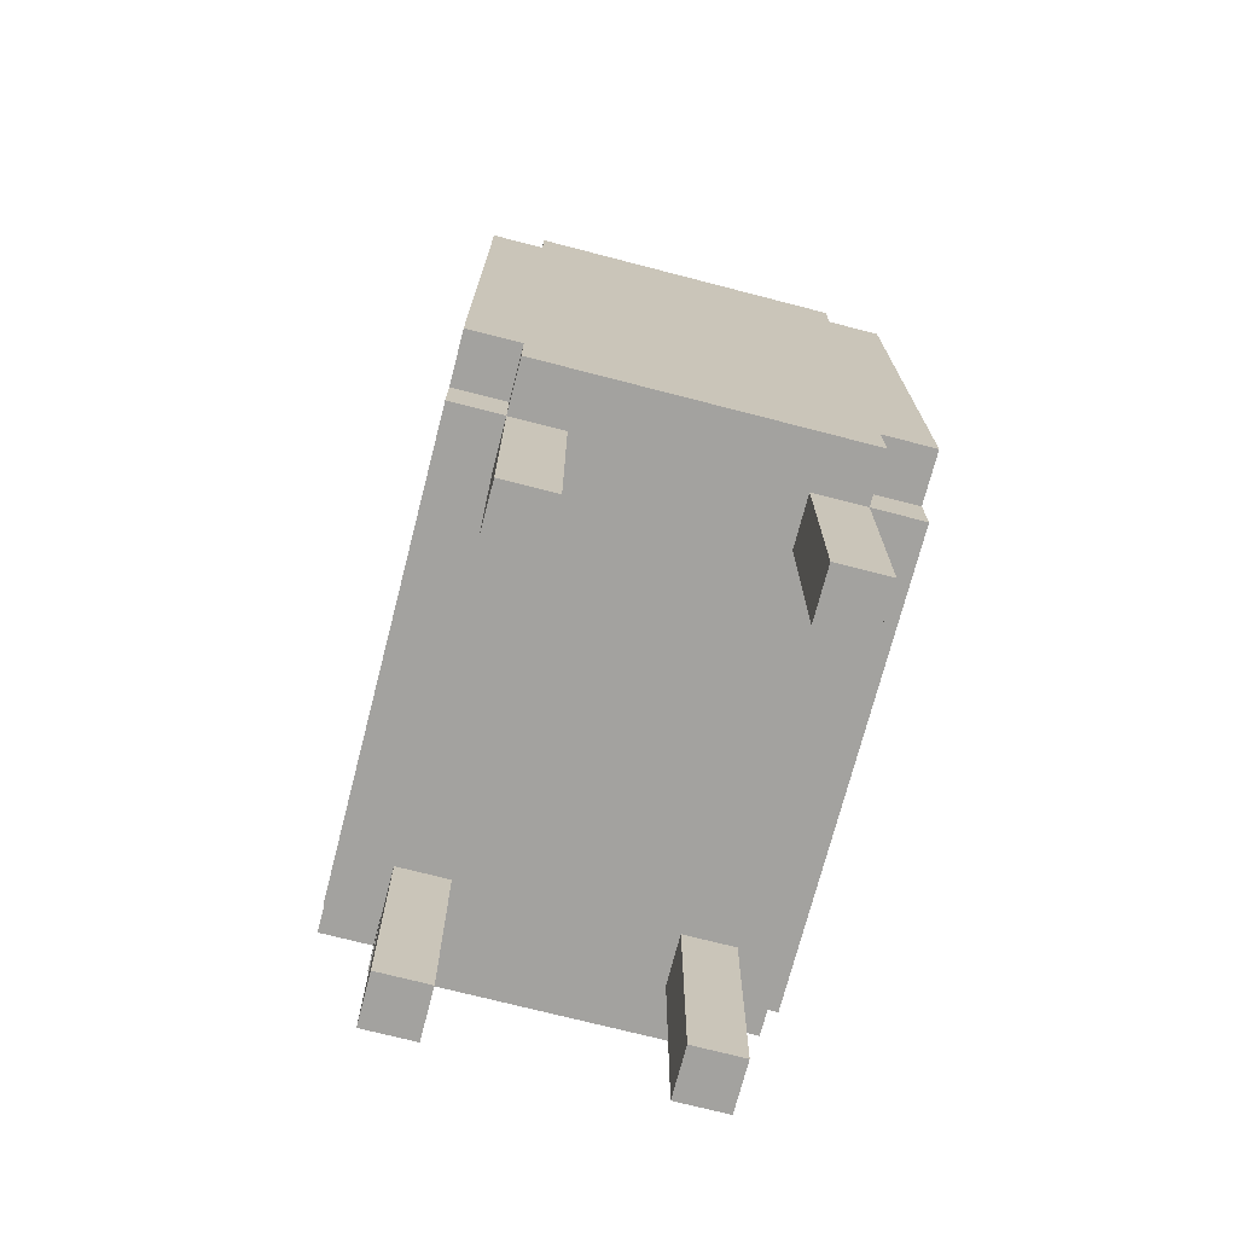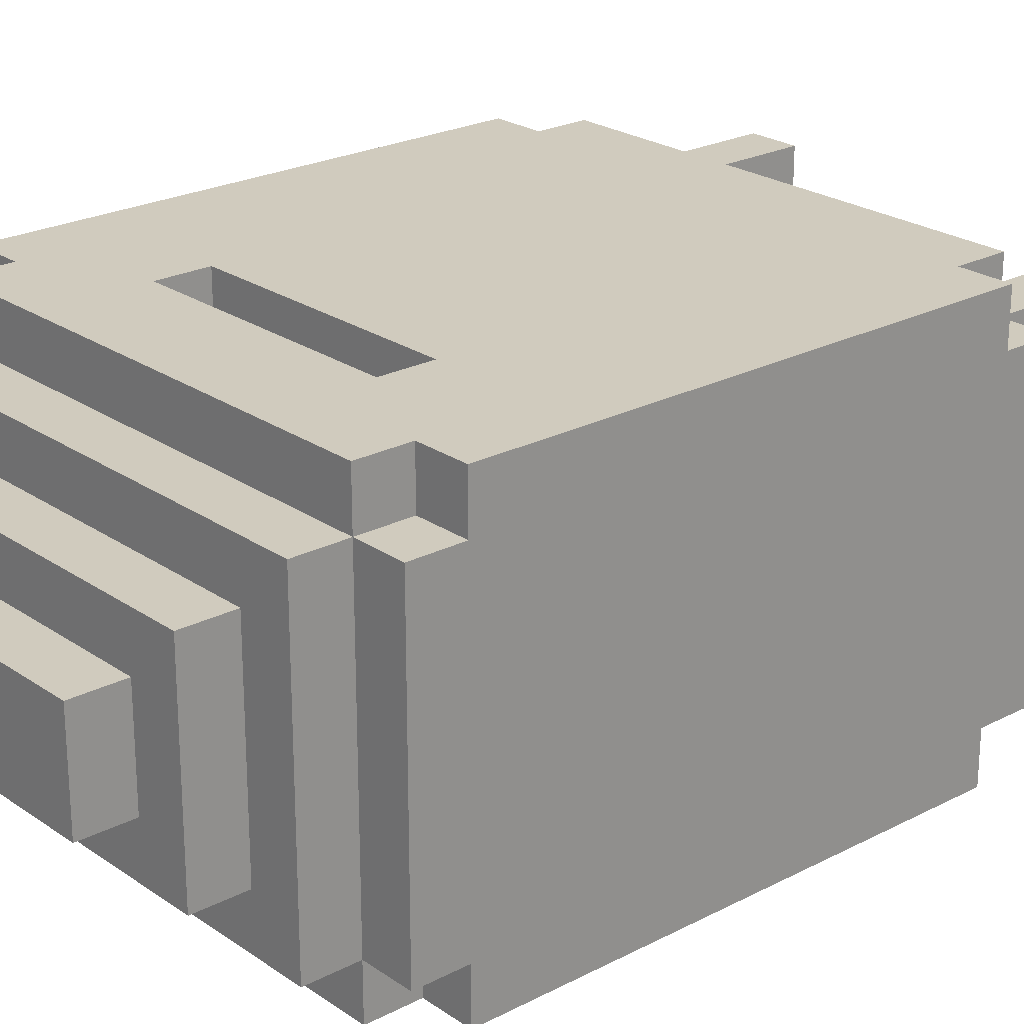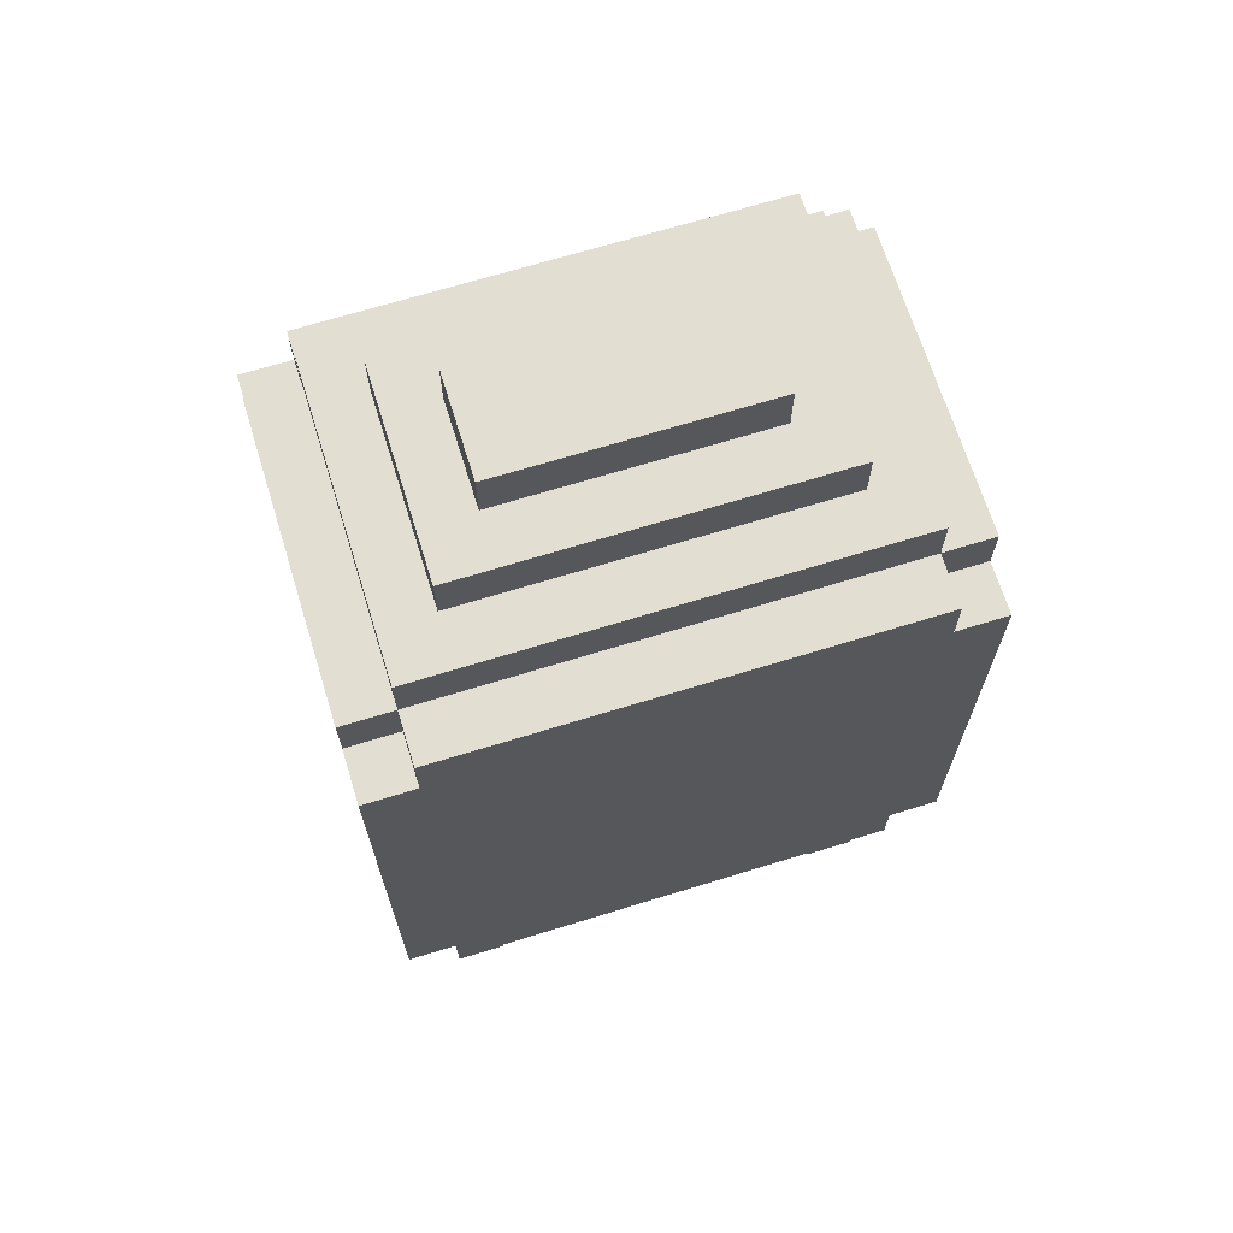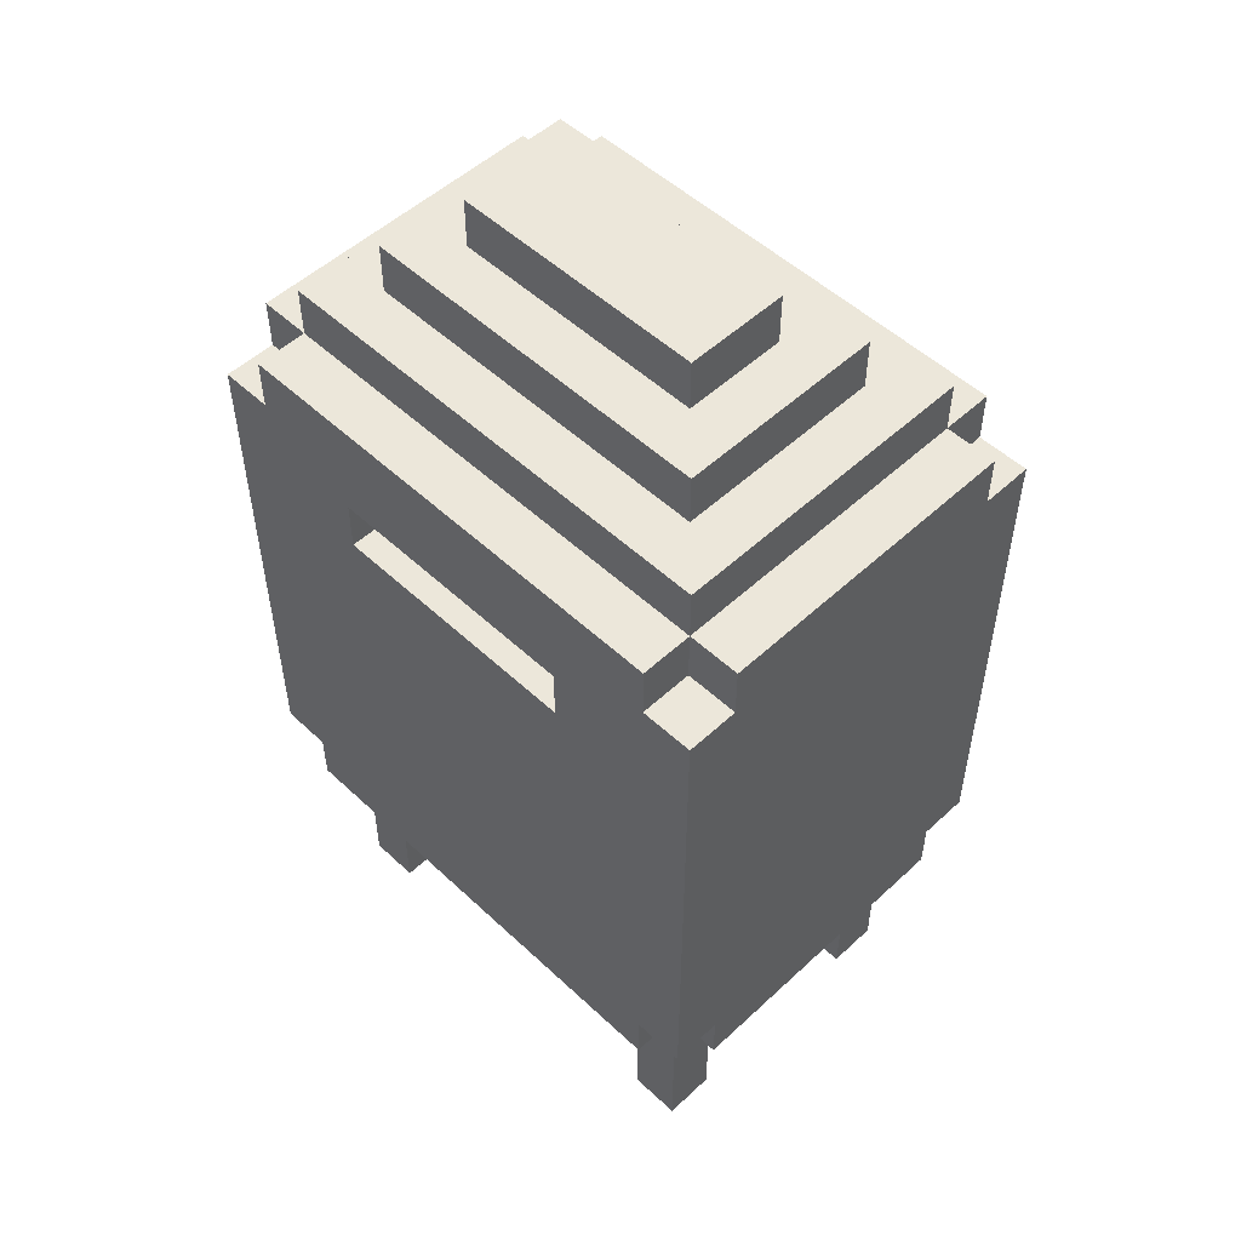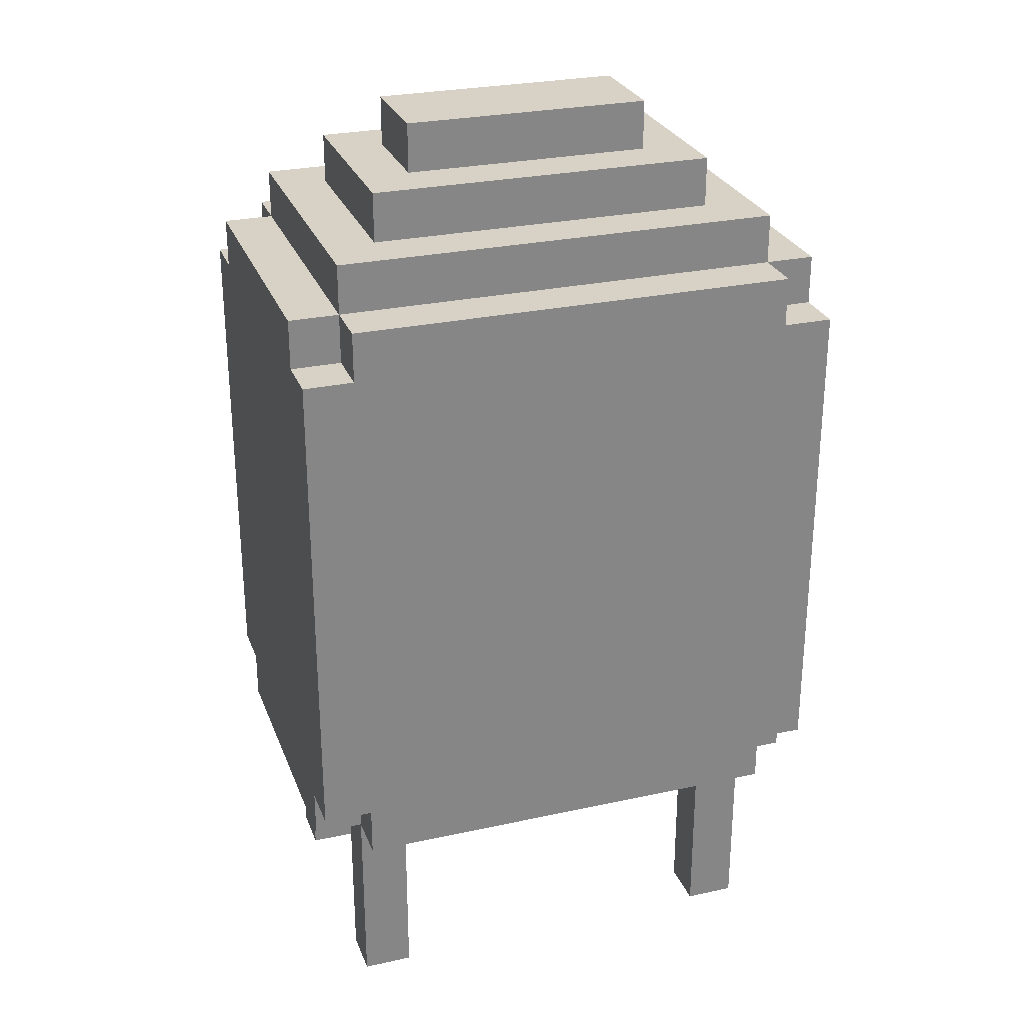
<metadata>
{"format":"obj","ext":"obj","renderer":"f3d","projection":"perspective","resolution":1024,"background":"white","views":[{"elev":-72.5,"azim":75.5,"up":"+Y"},{"elev":23.5,"azim":-131.1,"up":"+Z"},{"elev":68.0,"azim":162.8,"up":"+Y"},{"elev":52.4,"azim":45.1,"up":"+Y"},{"elev":27.6,"azim":161.5,"up":"+Y"}]}
</metadata>
<code>
o
v -0.5 0.4 0.3
v -0.5 0.4 -0.3
v -0.5 0.5 0.4
v -0.5 0.5 0.3
v -0.5 0.5 -0.3
v -0.5 0.5 -0.4
v -0.5 1.5 0.4
v -0.5 1.5 0.3
v -0.5 1.5 -0.3
v -0.5 1.5 -0.4
v -0.5 1.6 0.3
v -0.5 1.6 -0.3
v -0.4 0 0.3
v -0.4 0 0.2
v -0.4 0 -0.2
v -0.4 0 -0.3
v -0.4 0.4 0.4
v -0.4 0.4 0.3
v -0.4 0.4 0.2
v -0.4 0.4 -0.2
v -0.4 0.4 -0.3
v -0.4 0.4 -0.4
v -0.4 0.5 0.4
v -0.4 0.5 0.3
v -0.4 0.5 -0.3
v -0.4 0.5 -0.4
v -0.4 1.5 0.4
v -0.4 1.5 0.3
v -0.4 1.5 -0.3
v -0.4 1.5 -0.4
v -0.4 1.6 0.4
v -0.4 1.6 0.3
v -0.4 1.6 -0.3
v -0.4 1.6 -0.4
v -0.4 1.7 0.3
v -0.4 1.7 -0.3
v -0.3 1.7 0.2
v -0.3 1.7 -0.2
v -0.3 1.8 0.2
v -0.3 1.8 -0.2
v -0.2 1.8 0.1
v -0.2 1.8 -0.1
v -0.2 1.9 0.1
v -0.2 1.9 -0.1
v 0.3 1.3 0.4
v 0.3 1.3 0.3
v 0.3 1.4 0.4
v 0.3 1.4 0.3
v 0.4 0 0.3
v 0.4 0 0.2
v 0.4 0 -0.2
v 0.4 0 -0.3
v 0.4 0.4 0.3
v 0.4 0.4 0.2
v 0.4 0.4 -0.2
v 0.4 0.4 -0.3
v 0.4 1.2 0.3
v 0.4 1.2 0.2
v 0.4 1.4 0.3
v 0.4 1.4 0.2
v -0.3 0 0.3
v -0.3 0 0.2
v -0.3 0 -0.2
v -0.3 0 -0.3
v -0.3 0.4 0.3
v -0.3 0.4 0.2
v -0.3 0.4 -0.2
v -0.3 0.4 -0.3
v -0.3 1.2 0.3
v -0.3 1.2 0.2
v -0.3 1.4 0.3
v -0.3 1.4 0.2
v -0.2 1.3 0.4
v -0.2 1.3 0.3
v -0.2 1.4 0.4
v -0.2 1.4 0.3
v 0.3 1.8 0.1
v 0.3 1.8 -0.1
v 0.3 1.9 0.1
v 0.3 1.9 -0.1
v 0.4 1.7 0.2
v 0.4 1.7 -0.2
v 0.4 1.8 0.2
v 0.4 1.8 -0.2
v 0.5 0 0.3
v 0.5 0 0.2
v 0.5 0 -0.2
v 0.5 0 -0.3
v 0.5 0.4 0.4
v 0.5 0.4 0.3
v 0.5 0.4 0.2
v 0.5 0.4 -0.2
v 0.5 0.4 -0.3
v 0.5 0.4 -0.4
v 0.5 0.5 0.4
v 0.5 0.5 0.3
v 0.5 0.5 -0.3
v 0.5 0.5 -0.4
v 0.5 1.5 0.4
v 0.5 1.5 0.3
v 0.5 1.5 -0.3
v 0.5 1.5 -0.4
v 0.5 1.6 0.4
v 0.5 1.6 0.3
v 0.5 1.6 -0.3
v 0.5 1.6 -0.4
v 0.5 1.7 0.3
v 0.5 1.7 -0.3
v 0.6 0.4 0.3
v 0.6 0.4 -0.3
v 0.6 0.5 0.4
v 0.6 0.5 0.3
v 0.6 0.5 -0.3
v 0.6 0.5 -0.4
v 0.6 1.5 0.4
v 0.6 1.5 0.3
v 0.6 1.5 -0.3
v 0.6 1.5 -0.4
v 0.6 1.6 0.3
v 0.6 1.6 -0.3
v -0.5 0.5 0.4
v -0.5 1.5 0.4
v -0.4 0.4 0.4
v -0.4 0.5 0.4
v -0.4 1.5 0.4
v -0.4 1.6 0.4
v -0.2 1.3 0.4
v -0.2 1.4 0.4
v 0.3 1.3 0.4
v 0.3 1.4 0.4
v 0.5 0.4 0.4
v 0.5 0.5 0.4
v 0.5 1.5 0.4
v 0.5 1.6 0.4
v 0.6 0.5 0.4
v 0.6 1.5 0.4
v -0.5 0.4 0.3
v -0.5 0.5 0.3
v -0.5 1.5 0.3
v -0.5 1.6 0.3
v -0.4 0 0.3
v -0.4 0.4 0.3
v -0.4 0.5 0.3
v -0.4 1.5 0.3
v -0.4 1.6 0.3
v -0.4 1.7 0.3
v -0.3 0 0.3
v -0.3 0.4 0.3
v 0.4 0 0.3
v 0.4 0.4 0.3
v 0.5 0 0.3
v 0.5 0.4 0.3
v 0.5 0.5 0.3
v 0.5 1.5 0.3
v 0.5 1.6 0.3
v 0.5 1.7 0.3
v 0.6 0.4 0.3
v 0.6 0.5 0.3
v 0.6 1.5 0.3
v 0.6 1.6 0.3
v -0.3 1.2 0.2
v -0.3 1.4 0.2
v -0.3 1.7 0.2
v -0.3 1.8 0.2
v 0.4 1.2 0.2
v 0.4 1.4 0.2
v 0.4 1.7 0.2
v 0.4 1.8 0.2
v -0.2 1.8 0.1
v -0.2 1.9 0.1
v 0.3 1.8 0.1
v 0.3 1.9 0.1
v -0.4 0 -0.2
v -0.4 0.4 -0.2
v -0.3 0 -0.2
v -0.3 0.4 -0.2
v 0.4 0 -0.2
v 0.4 0.4 -0.2
v 0.5 0 -0.2
v 0.5 0.4 -0.2
v -0.3 1.2 0.3
v -0.3 1.4 0.3
v -0.2 1.3 0.3
v -0.2 1.4 0.3
v 0.3 1.3 0.3
v 0.3 1.4 0.3
v 0.4 1.2 0.3
v 0.4 1.4 0.3
v -0.4 0 0.2
v -0.4 0.4 0.2
v -0.3 0 0.2
v -0.3 0.4 0.2
v 0.4 0 0.2
v 0.4 0.4 0.2
v 0.5 0 0.2
v 0.5 0.4 0.2
v -0.2 1.8 -0.1
v -0.2 1.9 -0.1
v 0.3 1.8 -0.1
v 0.3 1.9 -0.1
v -0.3 1.7 -0.2
v -0.3 1.8 -0.2
v 0.4 1.7 -0.2
v 0.4 1.8 -0.2
v -0.5 0.4 -0.3
v -0.5 0.5 -0.3
v -0.5 1.5 -0.3
v -0.5 1.6 -0.3
v -0.4 0 -0.3
v -0.4 0.4 -0.3
v -0.4 0.5 -0.3
v -0.4 1.5 -0.3
v -0.4 1.6 -0.3
v -0.4 1.7 -0.3
v -0.3 0 -0.3
v -0.3 0.4 -0.3
v 0.4 0 -0.3
v 0.4 0.4 -0.3
v 0.5 0 -0.3
v 0.5 0.4 -0.3
v 0.5 0.5 -0.3
v 0.5 1.5 -0.3
v 0.5 1.6 -0.3
v 0.5 1.7 -0.3
v 0.6 0.4 -0.3
v 0.6 0.5 -0.3
v 0.6 1.5 -0.3
v 0.6 1.6 -0.3
v -0.5 0.5 -0.4
v -0.5 1.5 -0.4
v -0.4 0.4 -0.4
v -0.4 0.5 -0.4
v -0.4 1.5 -0.4
v -0.4 1.6 -0.4
v 0.5 0.4 -0.4
v 0.5 0.5 -0.4
v 0.5 1.5 -0.4
v 0.5 1.6 -0.4
v 0.6 0.5 -0.4
v 0.6 1.5 -0.4
v -0.4 0 0.3
v -0.3 0 0.3
v 0.4 0 0.3
v 0.5 0 0.3
v -0.4 0 0.2
v -0.3 0 0.2
v 0.4 0 0.2
v 0.5 0 0.2
v -0.4 0 -0.2
v -0.3 0 -0.2
v 0.4 0 -0.2
v 0.5 0 -0.2
v -0.4 0 -0.3
v -0.3 0 -0.3
v 0.4 0 -0.3
v 0.5 0 -0.3
v -0.4 0.4 0.4
v 0.5 0.4 0.4
v -0.5 0.4 0.3
v -0.4 0.4 0.3
v -0.3 0.4 0.3
v 0.4 0.4 0.3
v 0.5 0.4 0.3
v 0.6 0.4 0.3
v -0.4 0.4 0.2
v -0.3 0.4 0.2
v 0.4 0.4 0.2
v 0.5 0.4 0.2
v -0.4 0.4 -0.2
v -0.3 0.4 -0.2
v 0.4 0.4 -0.2
v 0.5 0.4 -0.2
v -0.5 0.4 -0.3
v -0.4 0.4 -0.3
v -0.3 0.4 -0.3
v 0.4 0.4 -0.3
v 0.5 0.4 -0.3
v 0.6 0.4 -0.3
v -0.4 0.4 -0.4
v 0.5 0.4 -0.4
v -0.5 0.5 0.4
v -0.4 0.5 0.4
v 0.5 0.5 0.4
v 0.6 0.5 0.4
v -0.5 0.5 0.3
v -0.4 0.5 0.3
v 0.5 0.5 0.3
v 0.6 0.5 0.3
v -0.5 0.5 -0.3
v -0.4 0.5 -0.3
v 0.5 0.5 -0.3
v 0.6 0.5 -0.3
v -0.5 0.5 -0.4
v -0.4 0.5 -0.4
v 0.5 0.5 -0.4
v 0.6 0.5 -0.4
v -0.2 1.4 0.4
v 0.3 1.4 0.4
v -0.3 1.4 0.3
v -0.2 1.4 0.3
v 0.3 1.4 0.3
v 0.4 1.4 0.3
v -0.3 1.4 0.2
v 0.4 1.4 0.2
v -0.3 1.2 0.3
v 0.4 1.2 0.3
v -0.3 1.2 0.2
v 0.4 1.2 0.2
v -0.2 1.3 0.4
v 0.3 1.3 0.4
v -0.2 1.3 0.3
v 0.3 1.3 0.3
v -0.5 1.5 0.4
v -0.4 1.5 0.4
v 0.5 1.5 0.4
v 0.6 1.5 0.4
v -0.5 1.5 0.3
v -0.4 1.5 0.3
v 0.5 1.5 0.3
v 0.6 1.5 0.3
v -0.5 1.5 -0.3
v -0.4 1.5 -0.3
v 0.5 1.5 -0.3
v 0.6 1.5 -0.3
v -0.5 1.5 -0.4
v -0.4 1.5 -0.4
v 0.5 1.5 -0.4
v 0.6 1.5 -0.4
v -0.4 1.6 0.4
v 0.5 1.6 0.4
v -0.5 1.6 0.3
v -0.4 1.6 0.3
v 0.5 1.6 0.3
v 0.6 1.6 0.3
v -0.5 1.6 -0.3
v -0.4 1.6 -0.3
v 0.5 1.6 -0.3
v 0.6 1.6 -0.3
v -0.4 1.6 -0.4
v 0.5 1.6 -0.4
v -0.4 1.7 0.3
v 0.5 1.7 0.3
v -0.3 1.7 0.2
v 0.4 1.7 0.2
v -0.3 1.7 -0.2
v 0.4 1.7 -0.2
v -0.4 1.7 -0.3
v 0.5 1.7 -0.3
v -0.3 1.8 0.2
v 0.4 1.8 0.2
v -0.2 1.8 0.1
v 0.3 1.8 0.1
v -0.2 1.8 -0.1
v 0.3 1.8 -0.1
v -0.3 1.8 -0.2
v 0.4 1.8 -0.2
v -0.2 1.9 0.1
v 0.3 1.9 0.1
v -0.2 1.9 -0.1
v 0.3 1.9 -0.1
f 4 2 1
f 5 2 4
f 7 4 3
f 7 6 5
f 7 5 4
f 8 6 7
f 9 6 8
f 10 6 9
f 11 9 8
f 12 9 11
f 18 14 13
f 19 14 18
f 20 16 15
f 21 16 20
f 23 18 17
f 24 18 23
f 25 22 21
f 26 22 25
f 31 28 27
f 32 28 31
f 33 30 29
f 34 30 33
f 35 33 32
f 36 33 35
f 39 38 37
f 40 38 39
f 43 42 41
f 44 42 43
f 47 46 45
f 48 46 47
f 53 50 49
f 54 50 53
f 55 52 51
f 56 52 55
f 59 58 57
f 60 58 59
f 61 62 65
f 65 62 66
f 63 64 67
f 67 64 68
f 69 70 71
f 71 70 72
f 73 74 75
f 75 74 76
f 77 78 79
f 79 78 80
f 81 82 83
f 83 82 84
f 85 86 90
f 90 86 91
f 87 88 92
f 92 88 93
f 89 90 95
f 95 90 96
f 93 94 97
f 97 94 98
f 99 100 103
f 103 100 104
f 101 102 105
f 105 102 106
f 104 105 107
f 107 105 108
f 109 110 112
f 112 110 113
f 111 112 115
f 113 114 115
f 112 113 115
f 115 114 116
f 116 114 117
f 117 114 118
f 116 117 119
f 119 117 120
f 124 122 121
f 125 122 124
f 127 124 123
f 127 126 125
f 127 125 124
f 128 126 127
f 129 127 123
f 130 126 128
f 131 129 123
f 131 130 129
f 132 130 131
f 133 126 130
f 133 130 132
f 134 126 133
f 135 133 132
f 136 133 135
f 142 138 137
f 143 138 142
f 144 140 139
f 145 140 144
f 147 142 141
f 148 142 147
f 151 150 149
f 152 150 151
f 155 146 145
f 156 146 155
f 157 153 152
f 158 153 157
f 159 155 154
f 160 155 159
f 165 162 161
f 166 162 165
f 167 164 163
f 168 164 167
f 171 170 169
f 172 170 171
f 175 174 173
f 176 174 175
f 179 178 177
f 180 178 179
f 181 182 183
f 183 182 184
f 181 183 185
f 181 185 187
f 185 186 187
f 187 186 188
f 189 190 191
f 191 190 192
f 193 194 195
f 195 194 196
f 197 198 199
f 199 198 200
f 201 202 203
f 203 202 204
f 205 206 210
f 210 206 211
f 207 208 212
f 212 208 213
f 209 210 215
f 215 210 216
f 217 218 219
f 219 218 220
f 213 214 223
f 223 214 224
f 220 221 225
f 225 221 226
f 222 223 227
f 227 223 228
f 229 230 232
f 232 230 233
f 231 232 235
f 233 234 235
f 232 233 235
f 235 234 236
f 236 234 237
f 237 234 238
f 236 237 239
f 239 237 240
f 245 242 241
f 246 242 245
f 247 244 243
f 248 244 247
f 253 250 249
f 254 250 253
f 255 252 251
f 256 252 255
f 260 258 257
f 261 258 260
f 262 258 261
f 263 258 262
f 265 260 259
f 266 262 261
f 267 262 266
f 268 264 263
f 269 267 266
f 269 268 267
f 269 265 259
f 269 266 265
f 270 268 269
f 271 268 270
f 272 264 268
f 272 268 271
f 273 269 259
f 274 269 273
f 275 271 270
f 276 271 275
f 277 264 272
f 278 264 277
f 279 276 275
f 279 277 276
f 279 275 274
f 280 277 279
f 285 282 281
f 286 282 285
f 287 284 283
f 288 284 287
f 293 290 289
f 294 290 293
f 295 292 291
f 296 292 295
f 300 298 297
f 301 298 300
f 303 300 299
f 303 302 301
f 303 301 300
f 304 302 303
f 305 306 307
f 307 306 308
f 309 310 311
f 311 310 312
f 313 314 317
f 317 314 318
f 315 316 319
f 319 316 320
f 321 322 325
f 325 322 326
f 323 324 327
f 327 324 328
f 329 330 332
f 332 330 333
f 331 332 335
f 335 332 336
f 333 334 337
f 337 334 338
f 336 337 339
f 339 337 340
f 341 342 343
f 343 342 344
f 341 343 345
f 344 342 346
f 341 345 347
f 345 346 347
f 346 342 348
f 347 346 348
f 349 350 351
f 351 350 352
f 349 351 353
f 352 350 354
f 349 353 355
f 353 354 355
f 354 350 356
f 355 354 356
f 357 358 359
f 359 358 360

</code>
